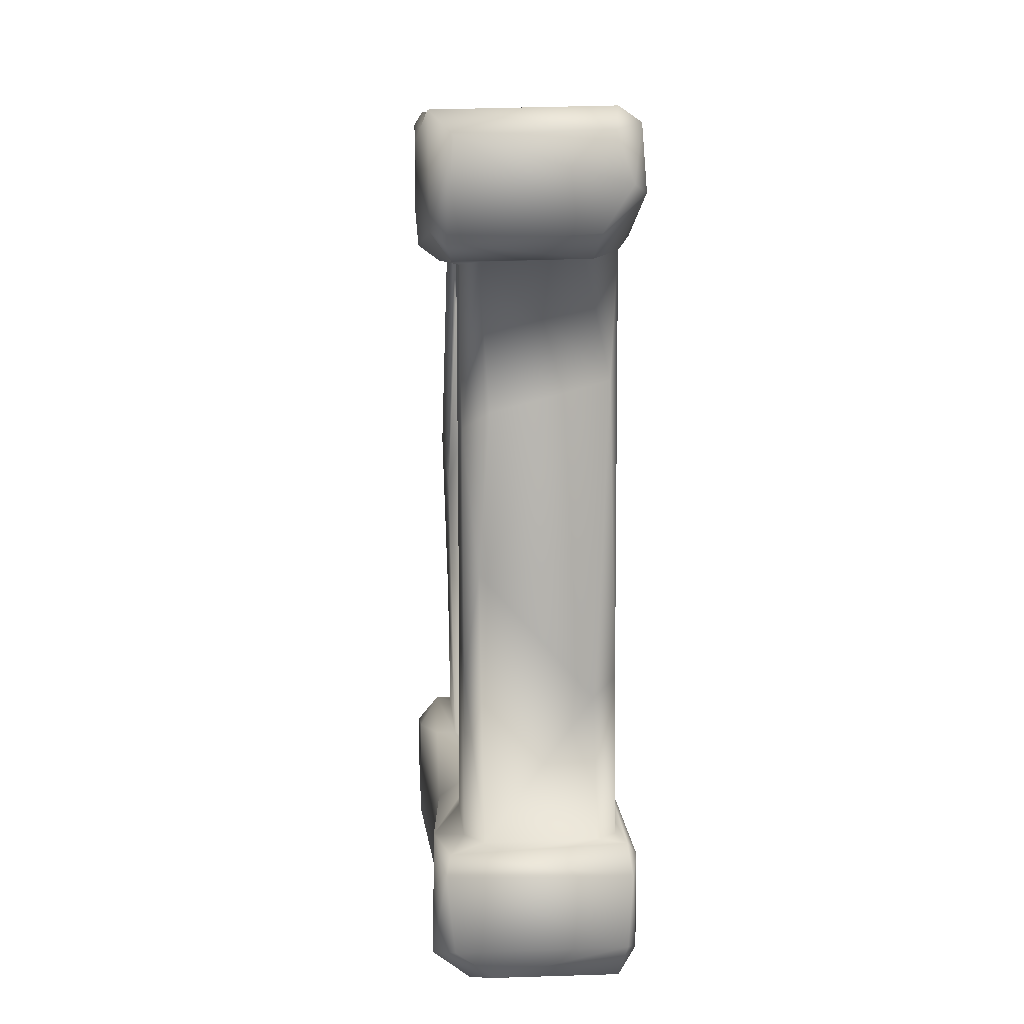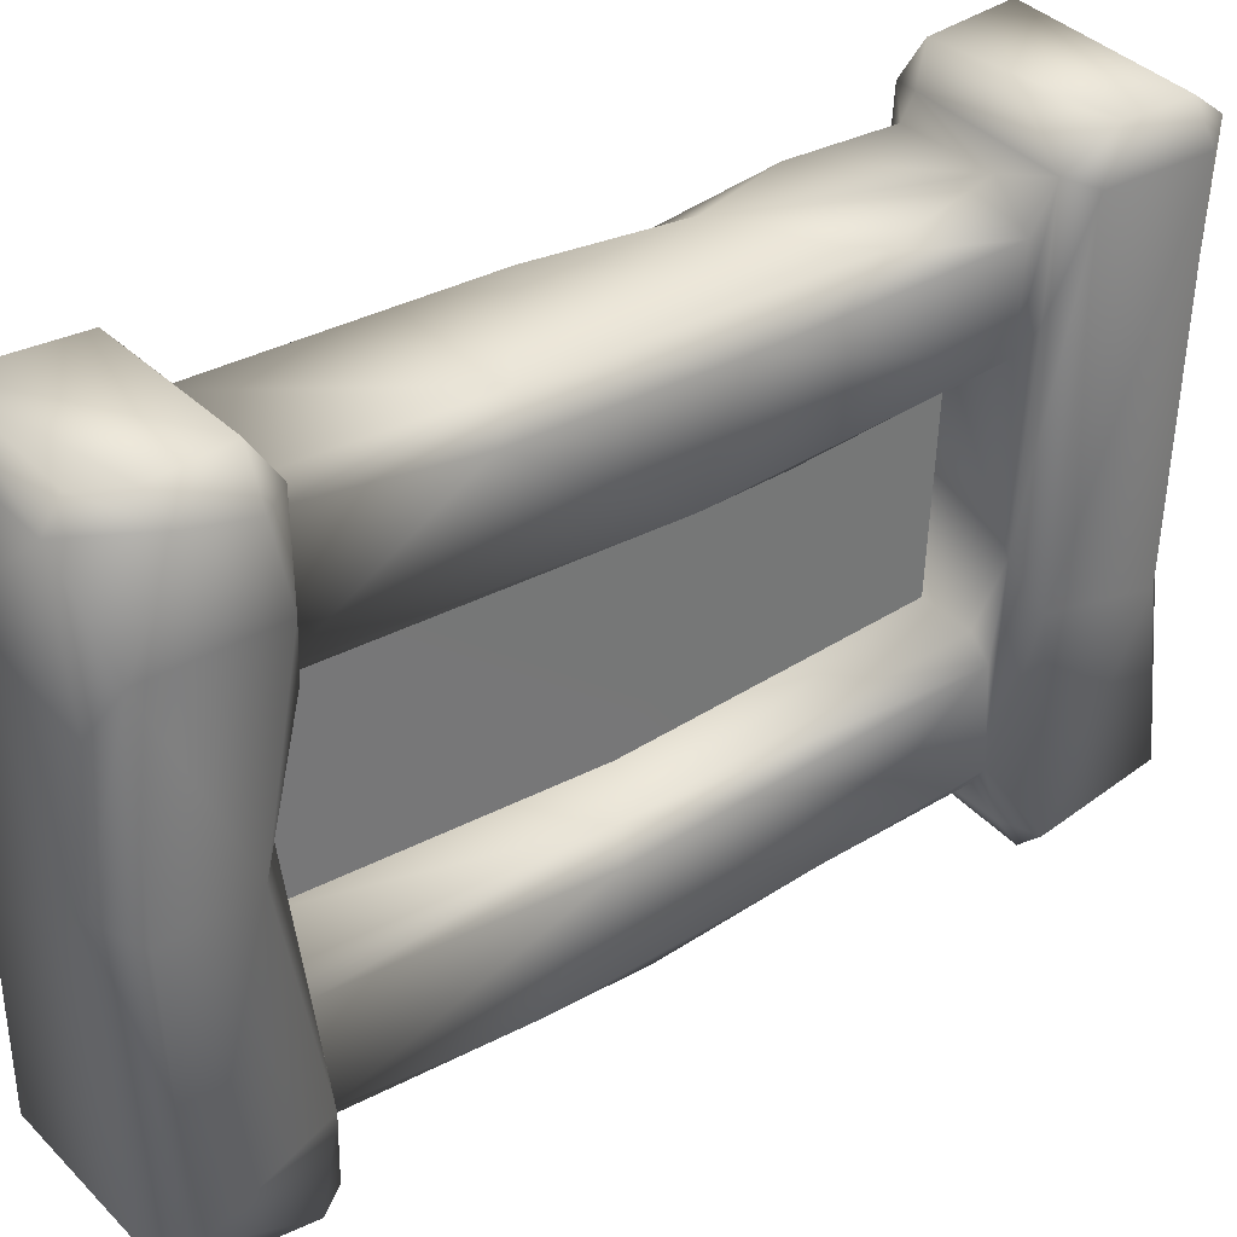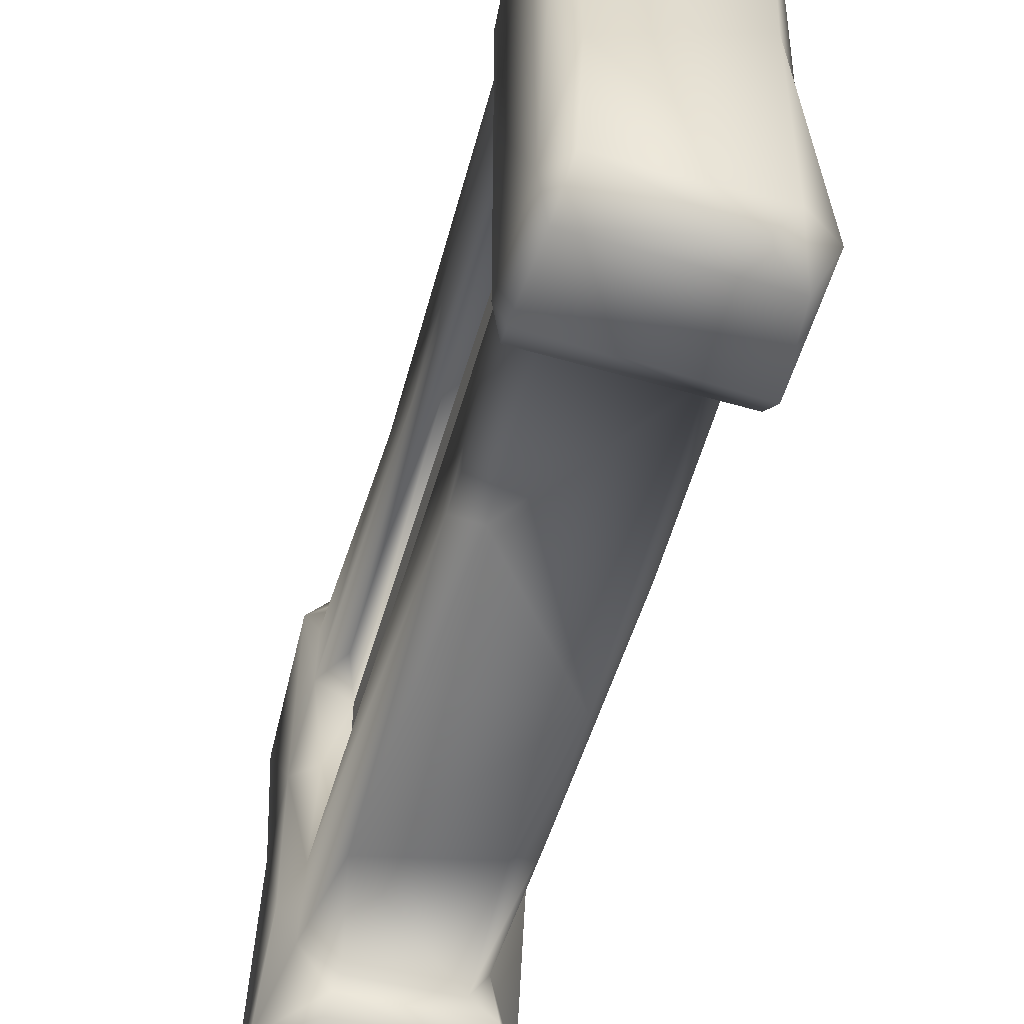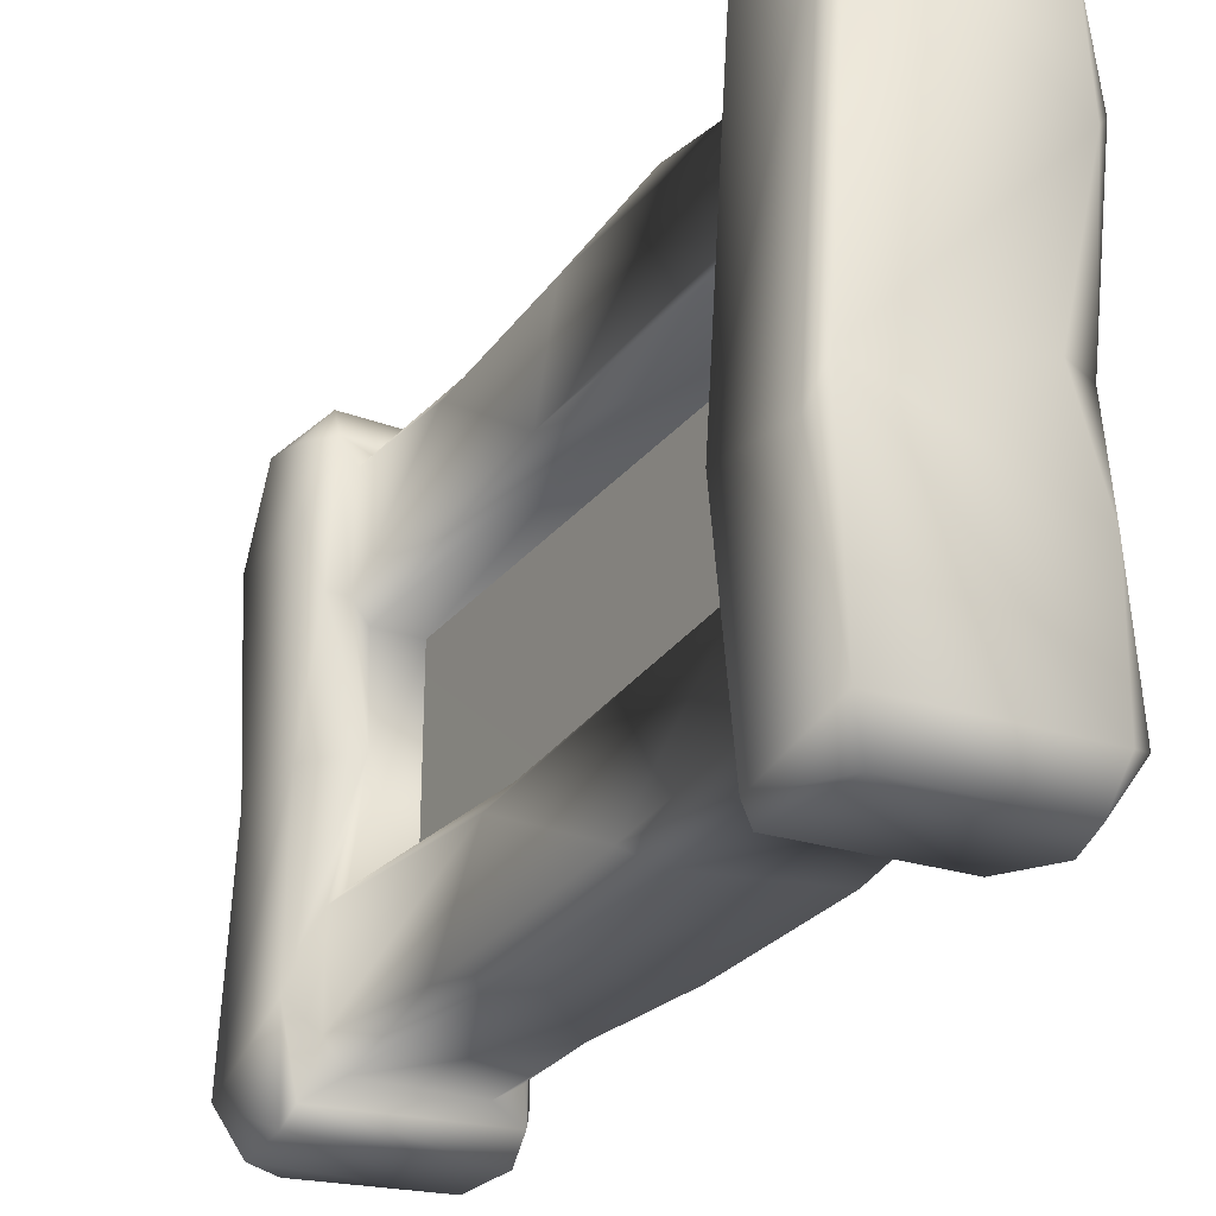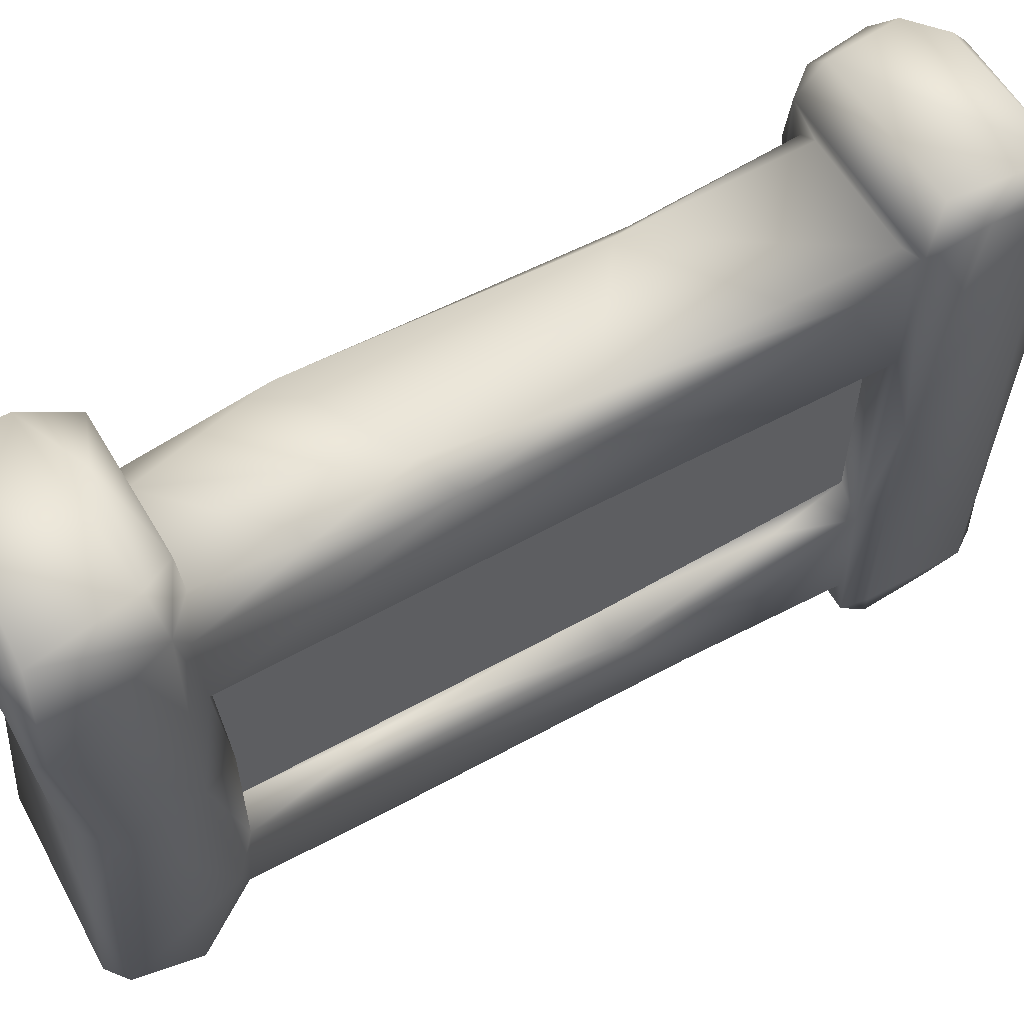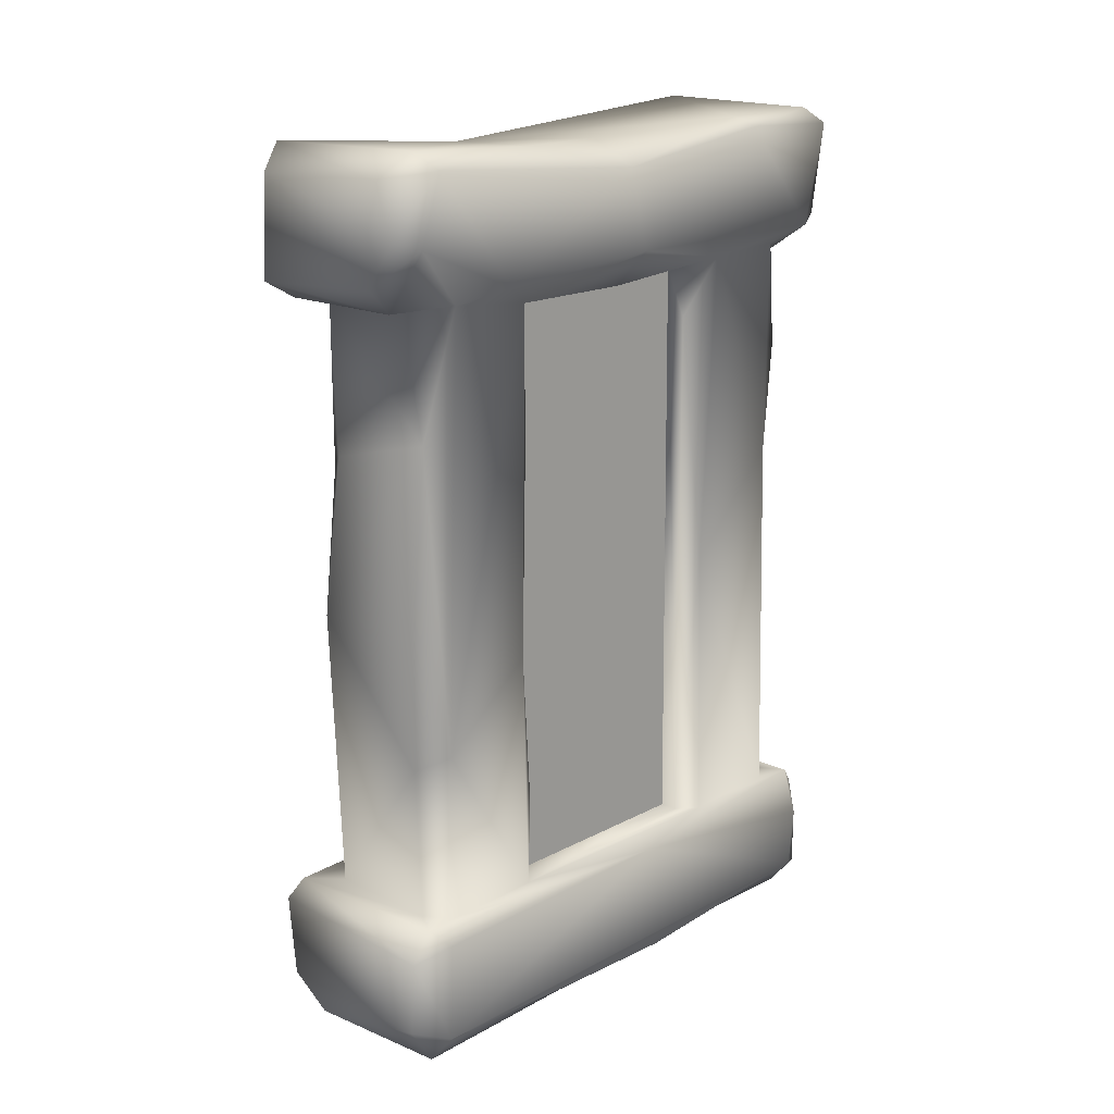
<metadata>
{"format":"obj","ext":"obj","renderer":"f3d","projection":"perspective","resolution":1024,"background":"white","views":[{"elev":11.0,"azim":175.4,"up":"+Y"},{"elev":35.2,"azim":52.5,"up":"+Z"},{"elev":-57.5,"azim":-16.8,"up":"+Z"},{"elev":-26.8,"azim":150.6,"up":"+Z"},{"elev":59.0,"azim":-120.0,"up":"+Z"},{"elev":17.7,"azim":-135.9,"up":"+Y"}]}
</metadata>
<code>
o Window_3_Lowpoly
v 0.00979 0.4506 0.06884
v 0.0692 0.4436 -0.01685
v 0.05473 0.4503 0.08603
v 0.07204 0.465 -0.2037
v -0.02539 0.4541 -0.1857
v -0.02931 0.4717 -0.2043
v 0.05028 0.2421 -0.1807
v 0.06028 0.3385 -0.1611
v 0.05995 0.1658 -0.1683
v -0.04656 0.04773 -0.09011
v -0.04641 0.2139 -0.09406
v -0.04616 0.1621 -0.16
v 0.05991 0.2161 -0.1011
v 0.07466 0.03462 -0.2041
v 0.06881 -0.02057 -0.2041
v -0.05143 -0.02013 -0.2042
v -0.04671 0.04949 -0.1673
v -0.02908 0.1523 -0.1769
v 0.04675 0.04838 -0.1756
v -0.03275 0.04915 -0.1759
v 0.05087 0.364 0.1685
v -0.02474 0.3244 0.1683
v 0.04293 0.1714 0.1671
v -0.04224 -0.05178 -0.05529
v 0.06131 -0.05602 0.009715
v -0.0422 -0.05006 0.1057
v 0.08051 0.5442 0.175
v 0.08497 0.4562 -0.04597
v 0.08725 0.5297 -0.05982
v -0.05167 0.4596 0.09148
v -0.04829 0.2416 0.08403
v -0.04635 0.3115 0.1555
v 0.08072 0.04213 -0.1388
v 0.05993 0.04534 -0.08849
v 0.03894 0.04336 0.001673
v 0.009549 0.04621 0.07182
v 0.04262 0.3251 0.06659
v 0.04234 0.04547 0.0717
v 0.06653 0.4545 0.1071
v 0.08039 0.4731 0.177
v 0.05834 0.2581 0.07808
v 0.05632 0.1541 0.1494
v 0.05403 0.04596 0.08612
v 0.05972 0.4458 -0.08655
v -0.04065 0.3861 0.1697
v 0.02901 0.4547 0.1702
v 0.07405 0.5337 0.204
v -0.05456 0.5426 0.2033
v -0.04558 0.4776 0.2043
v 0.07411 0.4894 0.2044
v -0.05217 0.05053 0.1562
v -0.05231 0.0498 -0.1883
v -0.06023 0.03909 0.0209
v -0.06062 0.0367 -0.1758
v -0.06045 -0.0318 -0.1771
v -0.05444 0.03101 -0.2036
v -0.05241 0.04859 0.08399
v -0.04058 0.04789 0.07171
v -0.02708 0.4527 0.06838
v -0.0271 0.04713 0.07174
v 0.07152 0.02186 -0.004182
v 0.05442 0.04931 0.1622
v 0.06013 0.04777 -0.157
v 0.07143 0.04675 -0.1929
v 0.06783 0.4526 -0.1834
v 0.04899 0.4515 -0.1703
v 0.06072 0.4485 -0.1524
v -0.03618 0.4549 0.1702
v -0.02767 0.4555 0.1897
v -0.06064 0.4736 0.1775
v -0.05139 0.4627 0.1498
v 0.0572 -0.05041 -0.179
v 0.08328 -0.03359 -0.1722
v 0.07548 -0.03579 -0.007351
v 0.06228 0.03276 0.2043
v -0.05031 -0.03734 0.2041
v 0.06709 -0.01604 0.2044
v -0.05845 0.4655 -0.1141
v -0.04636 0.4577 -0.1504
v -0.0464 0.4513 -0.09109
v -0.05907 0.474 0.009758
v 0.04177 0.04919 0.1705
v -0.03873 0.04961 0.1708
v 0.06543 0.04857 0.1795
v -0.04365 0.4505 -0.001452
v -0.03886 0.4188 0.0714
v 0.06886 0.04584 0.08636
v 0.08113 0.03975 0.1287
v 0.0811 0.0297 0.18
v 0.08143 -0.007394 0.1885
v -0.02715 0.2164 -0.08317
v -0.02713 0.04704 -0.07558
v -0.02708 0.4527 0.06838
v 0.009535 0.3777 0.0678
v 0.009549 0.04621 0.07182
v 0.009549 0.2497 -0.08506
v 0.009535 0.3777 0.0678
v 0.009559 0.04571 -0.07566
v 0.009559 0.04571 -0.07566
v -0.06051 0.5466 0.1186
v 0.07356 0.5548 0.1877
v 0.07731 0.5379 -0.03158
v -0.05041 0.5532 0.1075
v -0.04421 0.0314 0.2042
v -0.06027 -0.02981 0.1865
v 0.04746 0.2231 -0.08585
v 0.009549 0.2497 -0.08506
v 0.04817 0.04484 -0.0764
v -0.05725 0.5292 -0.003427
v 0.06698 0.5334 -0.2041
v -0.05743 0.05028 0.181
v -0.05832 0.542 -0.1726
v -0.03706 0.537 -0.2042
v -0.04975 0.5025 -0.204
v -0.0277 0.5464 -0.008046
v 0.08253 0.5497 -0.1808
v 0.0824 0.4723 -0.1946
v -0.04163 0.5526 -0.1787
v -0.0271 0.04713 0.07174
v 0.08177 -0.037 0.1292
v -0.02713 0.04704 -0.07558
v -0.03635 0.1013 -0.0777
v 0.06907 -0.05217 0.1029
v 0.04967 -0.0495 0.1849
v 0.06927 0.4553 0.1846
v 0.055 0.4536 0.1478
v -0.047 0.5484 -0.08335
v 0.06029 0.2844 0.1494
v -0.03896 0.3719 -0.1728
v 0.0423 0.3508 -0.1728
v -0.05519 -0.04447 0.03503
v -0.0451 -0.0491 0.1848
v -0.03401 0.2528 -0.1786
v 0.05201 0.4025 0.08123
v -0.03761 0.2316 0.1683
v -0.04534 0.5536 0.1914
v 0.009543 0.4454 -0.07283
v 0.046 0.4455 -0.07356
v 0.04084 -0.04041 -0.203
v -0.04755 -0.04975 -0.1839
v -0.05976 0.4969 -0.1885
v 0.04764 -0.03719 0.2003
v -0.02715 0.2164 -0.08317
v -0.02705 0.4486 -0.08099
v -0.03342 0.3532 -0.07789
v 0.009543 0.4454 -0.07283
v -0.06026 0.01193 0.1913
v -0.02705 0.4486 -0.08099
v 0.0274 0.4701 0.2035
v -0.02122 0.4532 -0.1723
v 0.00979 0.4506 0.06884
f 1 2 3
f 4 5 6
f 7 8 9
f 10 11 12
f 8 13 9
f 14 15 16
f 12 17 10
f 18 19 20
f 21 22 23
f 24 25 26
f 27 28 29
f 30 31 32
f 33 34 35
f 36 37 38
f 39 2 40
f 41 42 43
f 8 44 13
f 40 2 28
f 45 22 46
f 47 48 49
f 27 40 28
f 47 49 50
f 32 31 51
f 10 52 53
f 53 54 55
f 14 16 56
f 10 53 57
f 58 59 60
f 61 33 35
f 43 42 62
f 33 63 34
f 64 20 19
f 5 65 66
f 2 67 28
f 68 46 69
f 70 30 71
f 24 72 25
f 33 61 73
f 61 74 73
f 75 76 77
f 78 79 80
f 81 30 70
f 82 83 84
f 43 62 84
f 30 81 85
f 30 59 86
f 87 43 84
f 88 89 90
f 91 92 93
f 85 59 30
f 94 95 96
f 97 37 36
f 96 95 98
f 99 36 35
f 100 81 70
f 101 102 103
f 104 76 75
f 53 55 105
f 106 107 99
f 108 99 35
f 100 109 81
f 110 4 6
f 57 111 51
f 84 83 111
f 112 113 114
f 102 115 103
f 63 13 34
f 106 99 108
f 116 29 117
f 116 118 102
f 119 93 92
f 60 10 58
f 61 88 120
f 61 35 87
f 70 49 48
f 69 70 68
f 10 60 121
f 122 11 10
f 61 120 74
f 123 124 26
f 3 125 126
f 69 46 125
f 102 118 127
f 109 112 78
f 52 54 53
f 64 56 52
f 3 126 128
f 23 128 21
f 123 120 124
f 75 77 90
f 129 130 7
f 18 7 19
f 131 26 105
f 124 76 132
f 129 7 133
f 80 79 12
f 3 128 41
f 97 134 37
f 15 14 73
f 72 73 25
f 83 51 111
f 135 32 51
f 28 67 117
f 29 28 117
f 14 33 73
f 64 63 33
f 23 135 83
f 51 83 135
f 101 103 136
f 100 70 48
f 137 2 1
f 138 137 106
f 113 110 114
f 113 118 116
f 16 139 140
f 105 55 131
f 17 12 18
f 129 133 12
f 87 35 43
f 35 36 38
f 110 116 117
f 110 113 116
f 71 30 32
f 32 22 45
f 12 79 129
f 141 5 79
f 31 30 86
f 86 59 58
f 42 23 62
f 82 23 83
f 109 103 115
f 112 109 127
f 51 31 57
f 58 31 86
f 65 67 66
f 7 130 8
f 142 76 124
f 142 124 90
f 126 125 46
f 126 21 128
f 143 11 122
f 85 144 59
f 88 90 120
f 90 124 120
f 80 12 11
f 145 80 11
f 55 56 16
f 16 140 55
f 46 22 21
f 46 21 126
f 146 94 96
f 137 107 106
f 112 141 78
f 78 141 79
f 25 74 120
f 74 25 73
f 89 75 90
f 75 84 111
f 138 2 137
f 44 67 2
f 147 53 105
f 57 53 111
f 141 6 5
f 114 110 6
f 143 145 11
f 93 148 91
f 149 69 125
f 125 39 40
f 106 13 44
f 13 106 34
f 101 136 47
f 47 50 27
f 37 41 38
f 37 134 41
f 44 2 138
f 106 44 138
f 150 66 129
f 79 150 129
f 69 49 70
f 49 69 149
f 15 73 72
f 139 72 140
f 112 127 118
f 113 112 118
f 57 31 58
f 58 10 57
f 8 66 67
f 67 44 8
f 70 71 68
f 45 71 32
f 140 72 24
f 140 24 55
f 29 116 102
f 27 29 102
f 64 19 63
f 19 7 9
f 35 38 43
f 38 41 43
f 25 120 123
f 123 26 25
f 50 125 40
f 50 40 27
f 129 66 130
f 130 66 8
f 17 52 10
f 64 52 20
f 144 80 145
f 144 145 143
f 101 27 102
f 101 47 27
f 84 89 88
f 75 89 84
f 131 55 24
f 131 24 26
f 141 112 114
f 141 114 6
f 151 94 146
f 97 1 134
f 82 62 23
f 62 82 84
f 47 136 48
f 48 136 100
f 117 67 65
f 4 110 117
f 76 147 105
f 105 132 76
f 14 64 33
f 14 56 64
f 81 78 80
f 81 109 78
f 56 54 52
f 54 56 55
f 77 76 142
f 77 142 90
f 18 133 7
f 18 12 133
f 106 108 34
f 35 34 108
f 139 15 72
f 15 139 16
f 109 100 103
f 100 136 103
f 5 66 150
f 5 150 79
f 149 125 50
f 50 49 149
f 76 104 147
f 104 75 111
f 102 127 115
f 127 109 115
f 17 20 52
f 17 18 20
f 23 42 128
f 41 128 42
f 45 68 71
f 68 45 46
f 111 53 147
f 104 111 147
f 122 121 143
f 121 122 10
f 9 13 63
f 63 19 9
f 39 3 2
f 3 39 125
f 26 124 132
f 105 26 132
f 22 32 135
f 22 135 23
f 81 80 85
f 80 144 85
f 88 87 84
f 61 87 88
f 134 3 41
f 3 134 1
f 65 4 117
f 5 4 65

</code>
